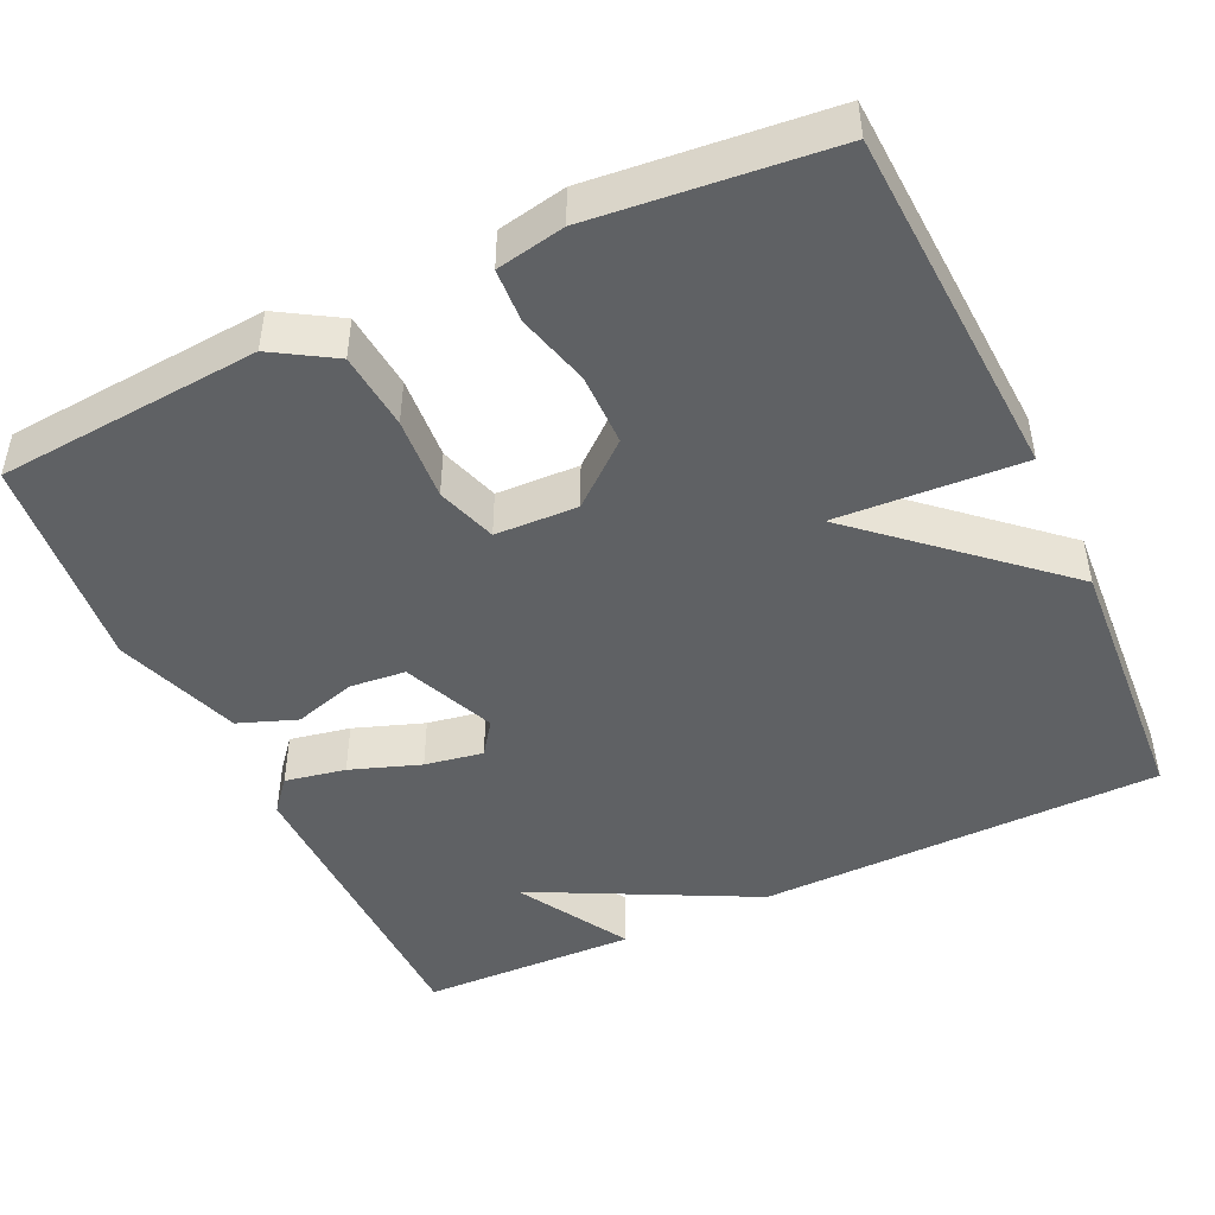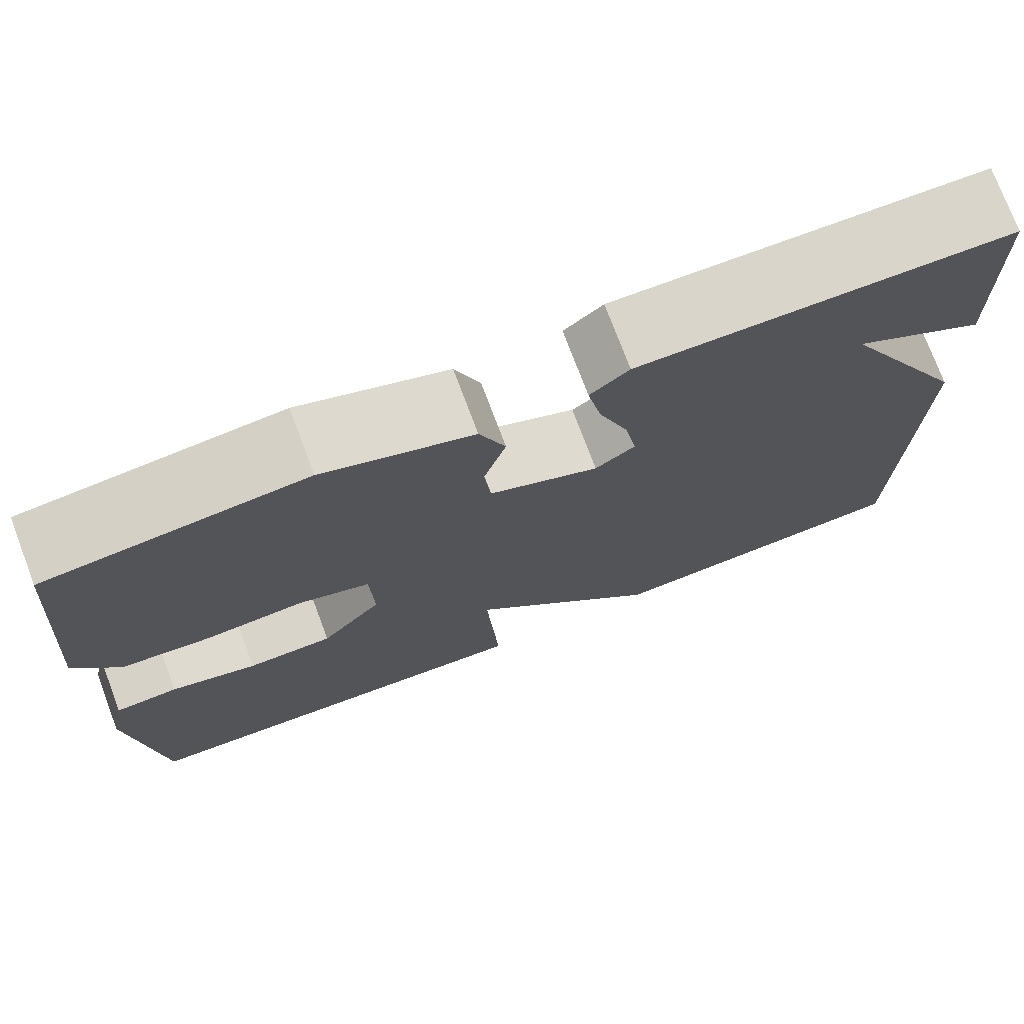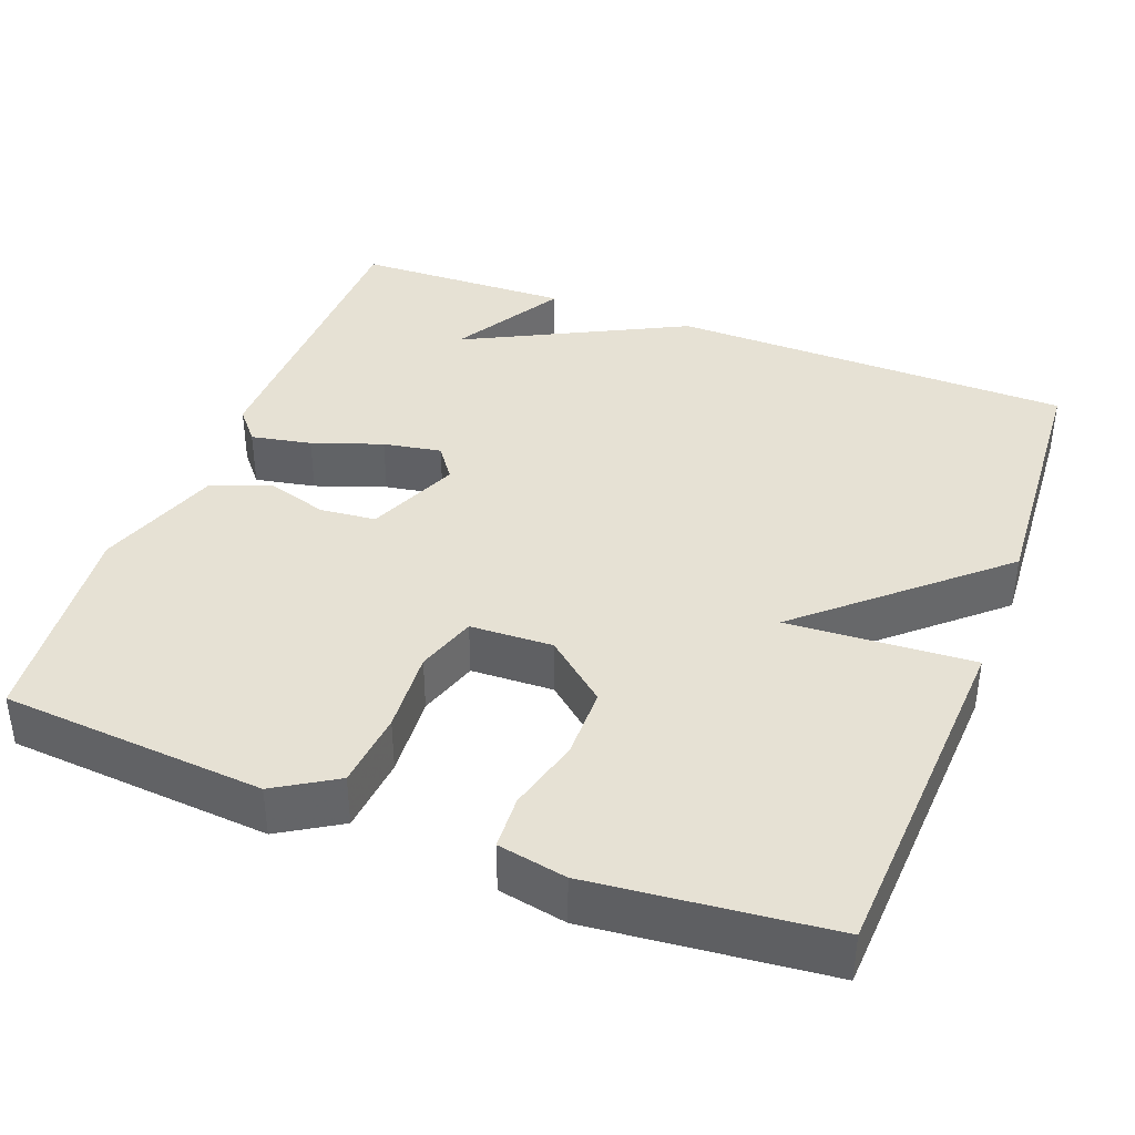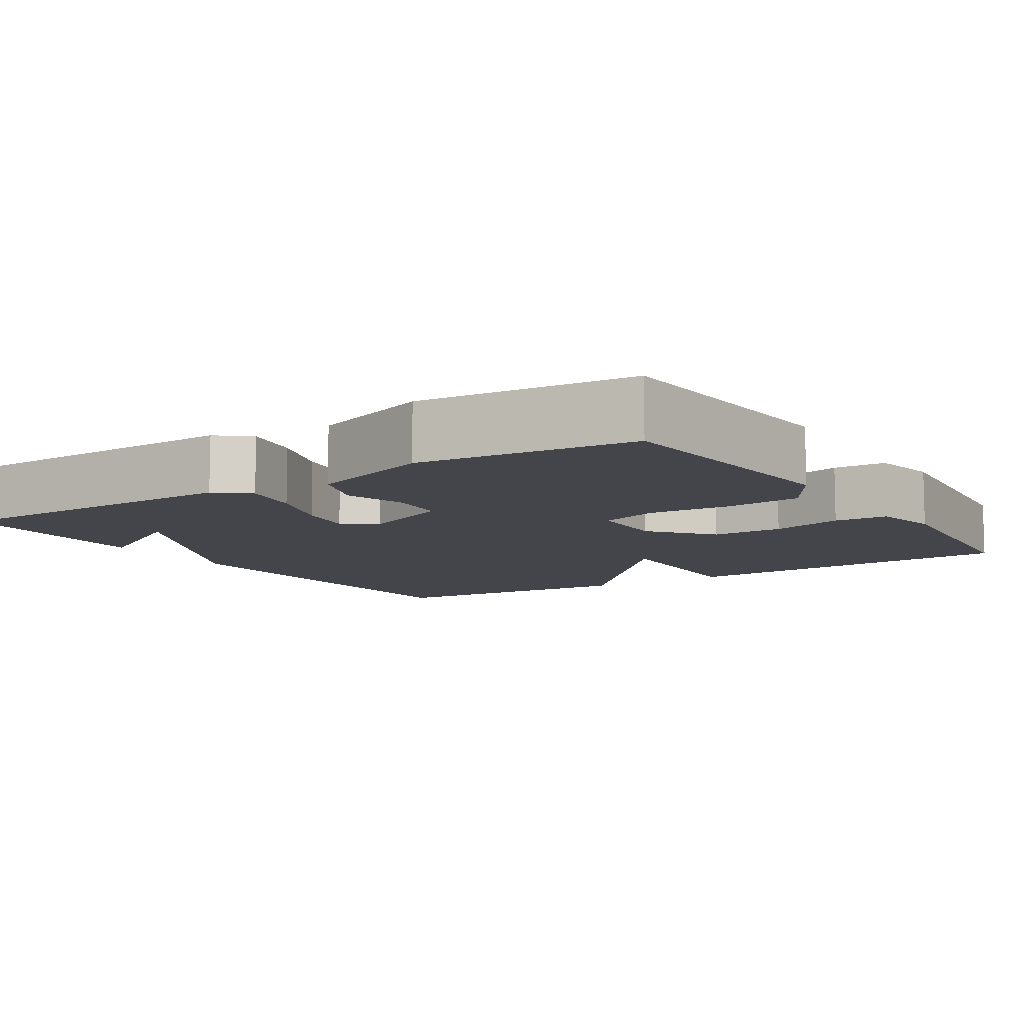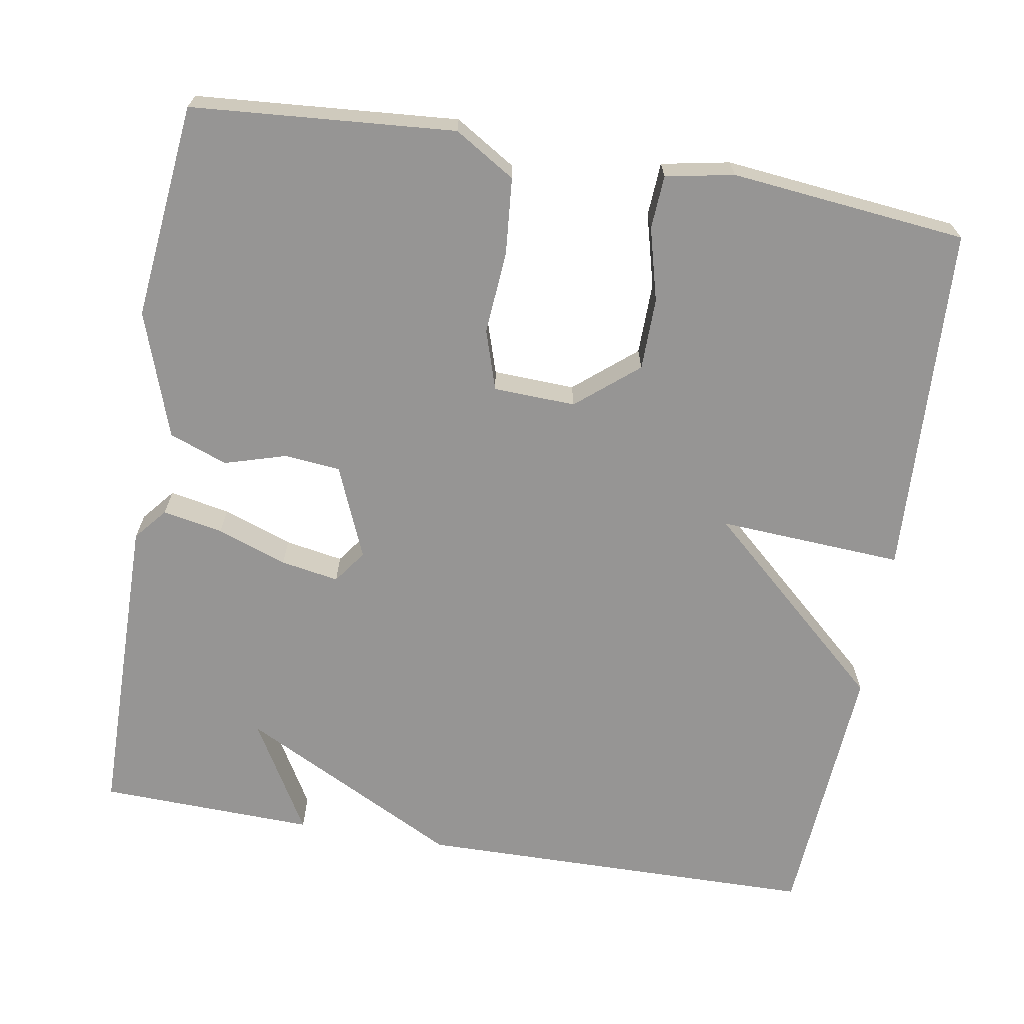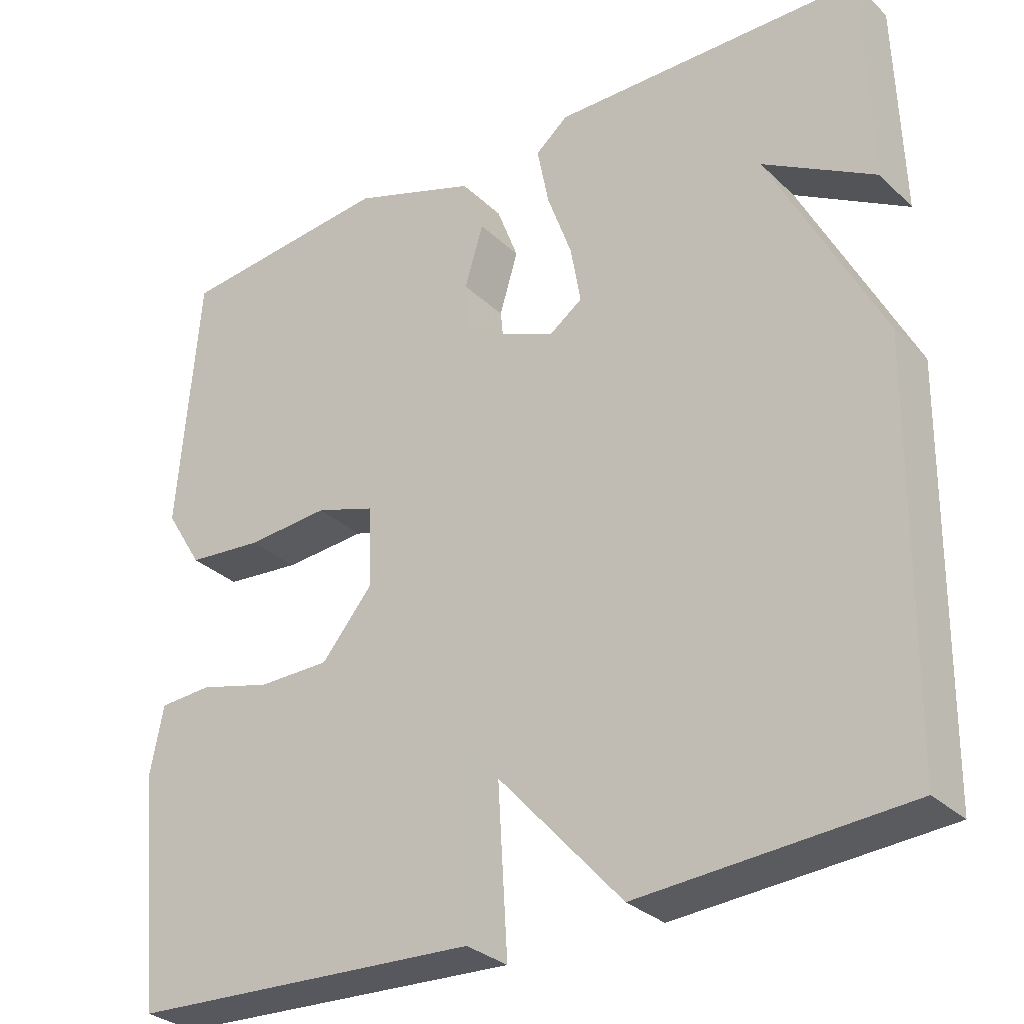
<metadata>
{"format":"obj","ext":"obj","renderer":"f3d","projection":"perspective","resolution":1024,"background":"white","views":[{"elev":-46.6,"azim":115.2,"up":"+Y"},{"elev":74.9,"azim":159.4,"up":"+Z"},{"elev":39.1,"azim":110.9,"up":"+Y"},{"elev":-9.2,"azim":33.0,"up":"+Y"},{"elev":-67.5,"azim":80.3,"up":"+Y"},{"elev":-30.6,"azim":-143.0,"up":"+Z"}]}
</metadata>
<code>
v -0.5 0.07 -0.5
v -0.508 0.07 0.021
v -0.363 0.07 0.305
v -0.508 0.07 0.221
v -0.5 0.07 0.5
v -0.096 0.07 0.505
v -0.054 0.07 0.47
v -0.069 0.07 0.392
v -0.101 0.07 0.302
v -0.114 0.07 0.227
v -0.071 0.07 0.196
v 0.048 0.07 0.246
v 0.055 0.07 0.318
v 0.031 0.07 0.398
v 0.059 0.07 0.473
v 0.221 0.07 0.529
v 0.5 0.07 0.5
v 0.527 0.07 0.161
v 0.479 0.07 0.083
v 0.38 0.07 0.074
v 0.273 0.07 0.082
v 0.196 0.07 0.057
v 0.192 0.07 -0.049
v 0.258 0.07 -0.128
v 0.351 0.07 -0.129
v 0.445 0.07 -0.104
v 0.514 0.07 -0.108
v 0.531 0.07 -0.196
v 0.5 0.07 -0.5
v 0.044 0.07 -0.523
v 0.058 0.07 -0.284
v -0.156 0.07 -0.523
v -0.5 0 -0.5
v -0.508 0 0.021
v -0.363 0 0.305
v -0.508 0 0.221
v -0.5 0 0.5
v -0.096 0 0.505
v -0.054 0 0.47
v -0.069 0 0.392
v -0.101 0 0.302
v -0.114 0 0.227
v -0.071 0 0.196
v 0.048 0 0.246
v 0.055 0 0.318
v 0.031 0 0.398
v 0.059 0 0.473
v 0.221 0 0.529
v 0.5 0 0.5
v 0.527 0 0.161
v 0.479 0 0.083
v 0.38 0 0.074
v 0.273 0 0.082
v 0.196 0 0.057
v 0.192 0 -0.049
v 0.258 0 -0.128
v 0.351 0 -0.129
v 0.445 0 -0.104
v 0.514 0 -0.108
v 0.531 0 -0.196
v 0.5 0 -0.5
v 0.044 0 -0.523
v 0.058 0 -0.284
v -0.156 0 -0.523
f 1 2 3
f 32 1 3
f 31 32 3
f 29 30 31
f 28 29 31
f 27 28 31
f 26 27 31
f 25 26 31
f 24 25 31
f 23 24 31 3
f 22 23 3
f 19 20 21
f 18 19 21
f 17 18 21
f 16 17 21
f 15 16 21
f 14 15 21
f 13 14 21
f 12 13 21 22
f 11 12 22
f 7 8 9
f 6 7 9
f 5 6 9
f 5 9 10
f 3 4 5
f 3 5 10 11
f 3 11 22
f 35 34 33
f 35 33 64
f 35 64 63
f 63 62 61
f 63 61 60
f 63 60 59
f 63 59 58
f 63 58 57
f 63 57 56
f 35 63 56 55
f 35 55 54
f 53 52 51
f 53 51 50
f 53 50 49
f 53 49 48
f 53 48 47
f 53 47 46
f 53 46 45
f 54 53 45 44
f 54 44 43
f 41 40 39
f 41 39 38
f 41 38 37
f 42 41 37
f 37 36 35
f 43 42 37 35
f 54 43 35
f 1 33 34 2
f 2 34 35 3
f 3 35 36 4
f 4 36 37 5
f 5 37 38 6
f 6 38 39 7
f 7 39 40 8
f 8 40 41 9
f 9 41 42 10
f 10 42 43 11
f 11 43 44 12
f 12 44 45 13
f 13 45 46 14
f 14 46 47 15
f 15 47 48 16
f 16 48 49 17
f 17 49 50 18
f 18 50 51 19
f 19 51 52 20
f 20 52 53 21
f 21 53 54 22
f 22 54 55 23
f 23 55 56 24
f 24 56 57 25
f 25 57 58 26
f 26 58 59 27
f 27 59 60 28
f 28 60 61 29
f 29 61 62 30
f 30 62 63 31
f 31 63 64 32
f 32 64 33 1

</code>
